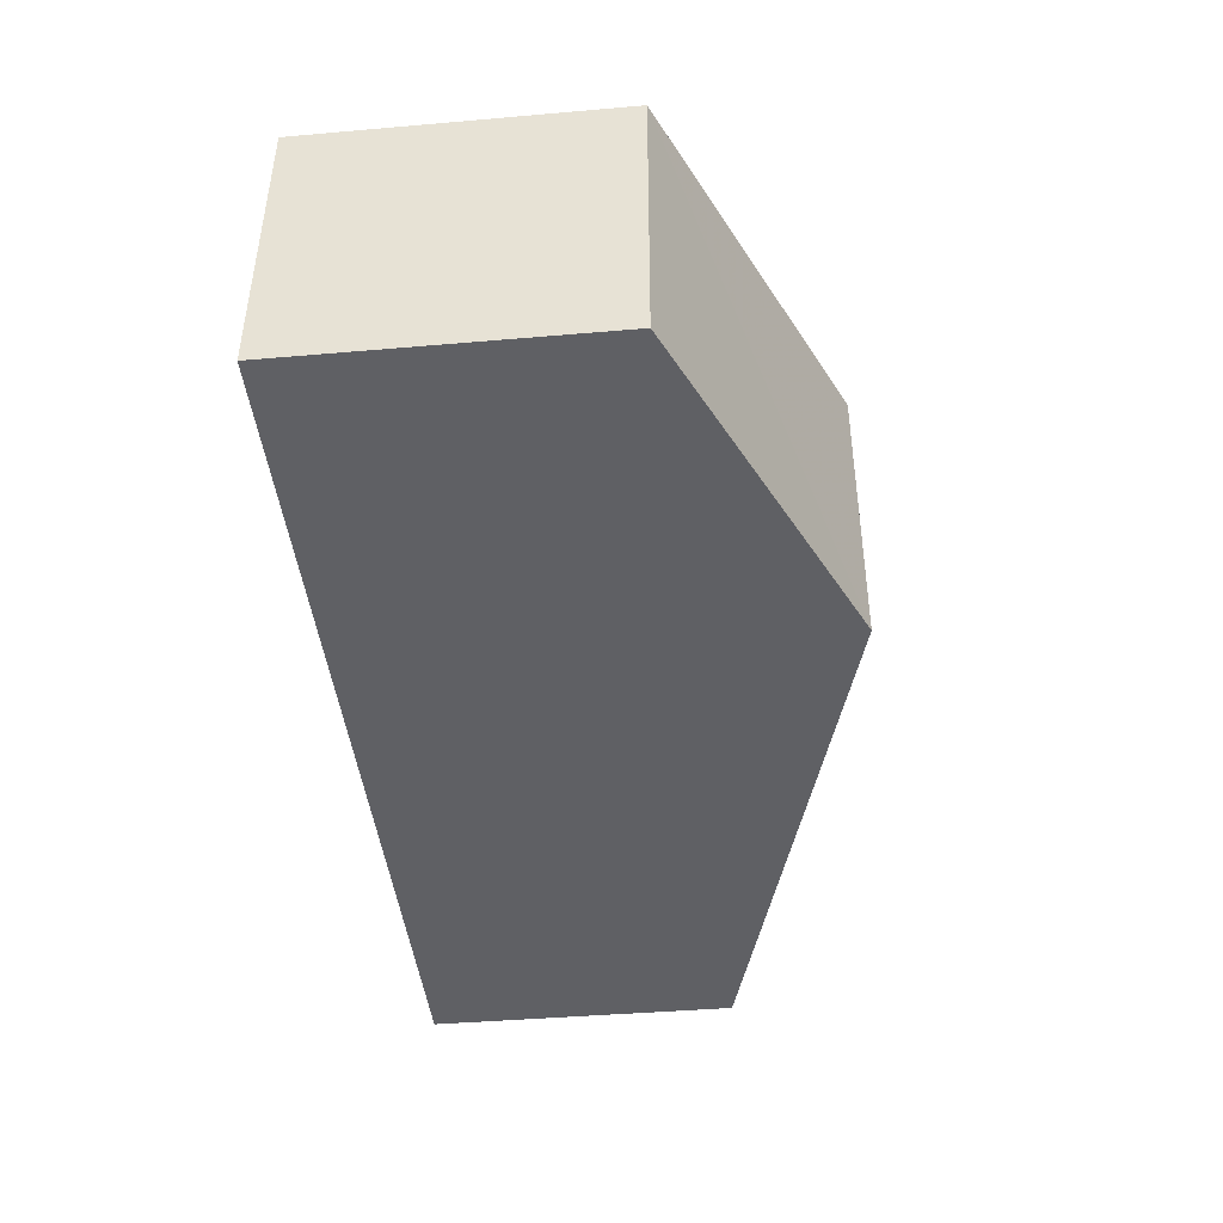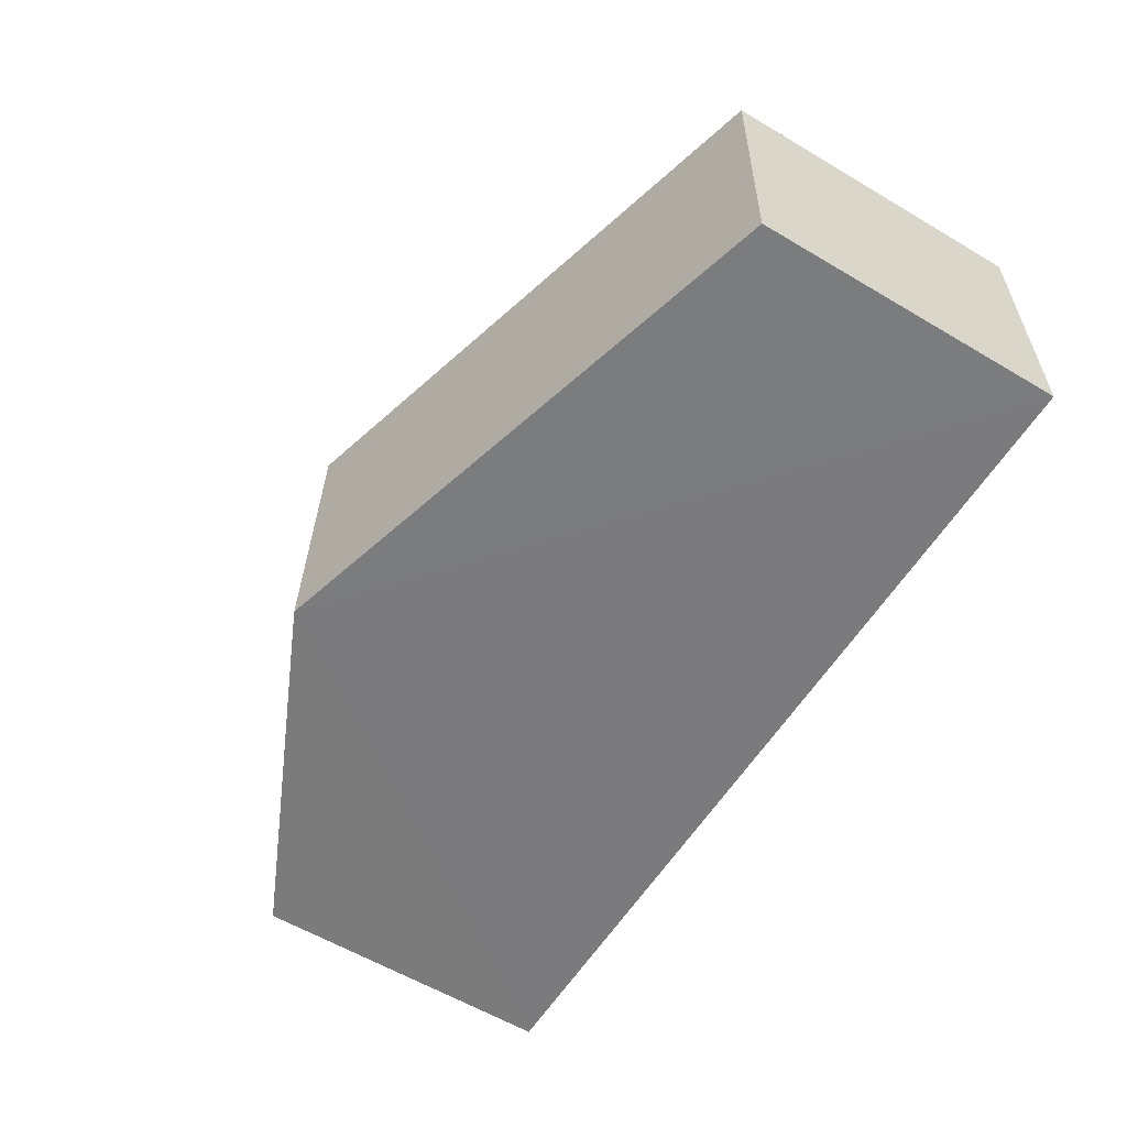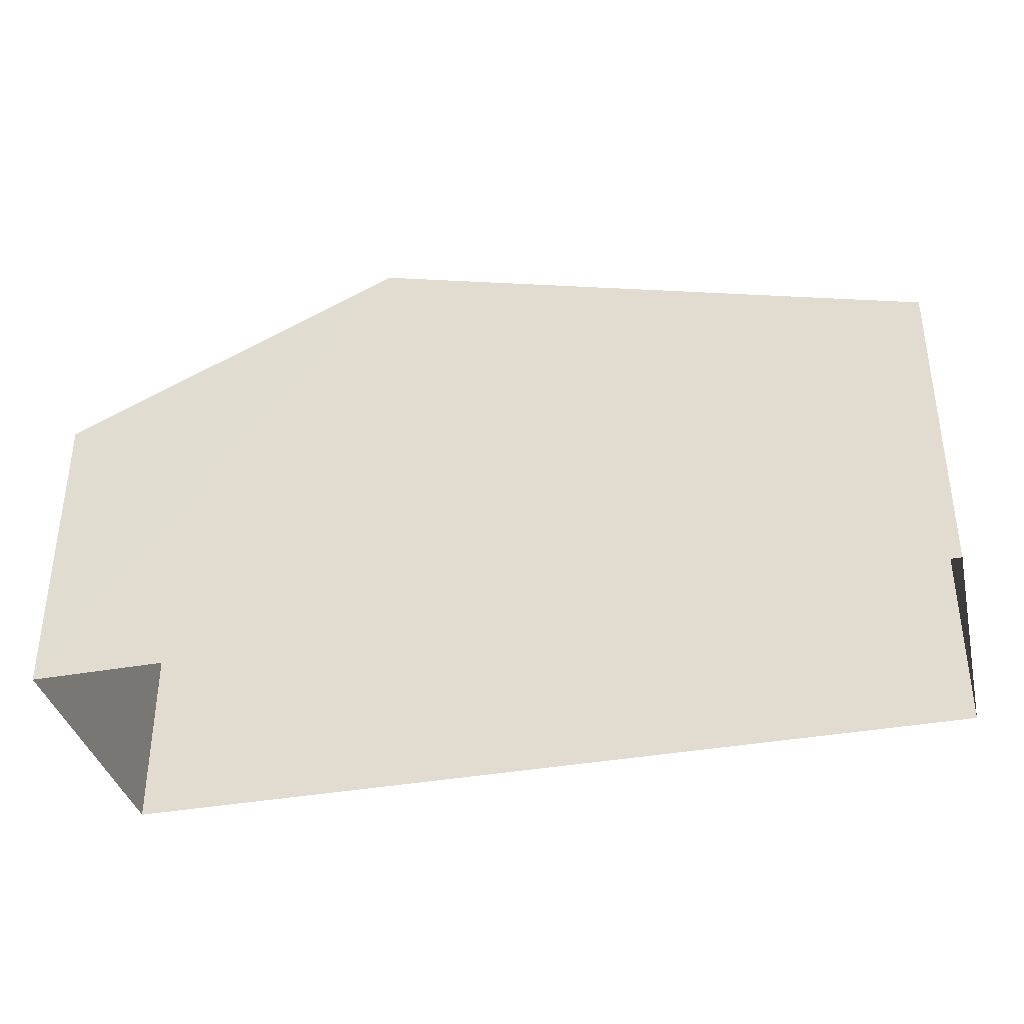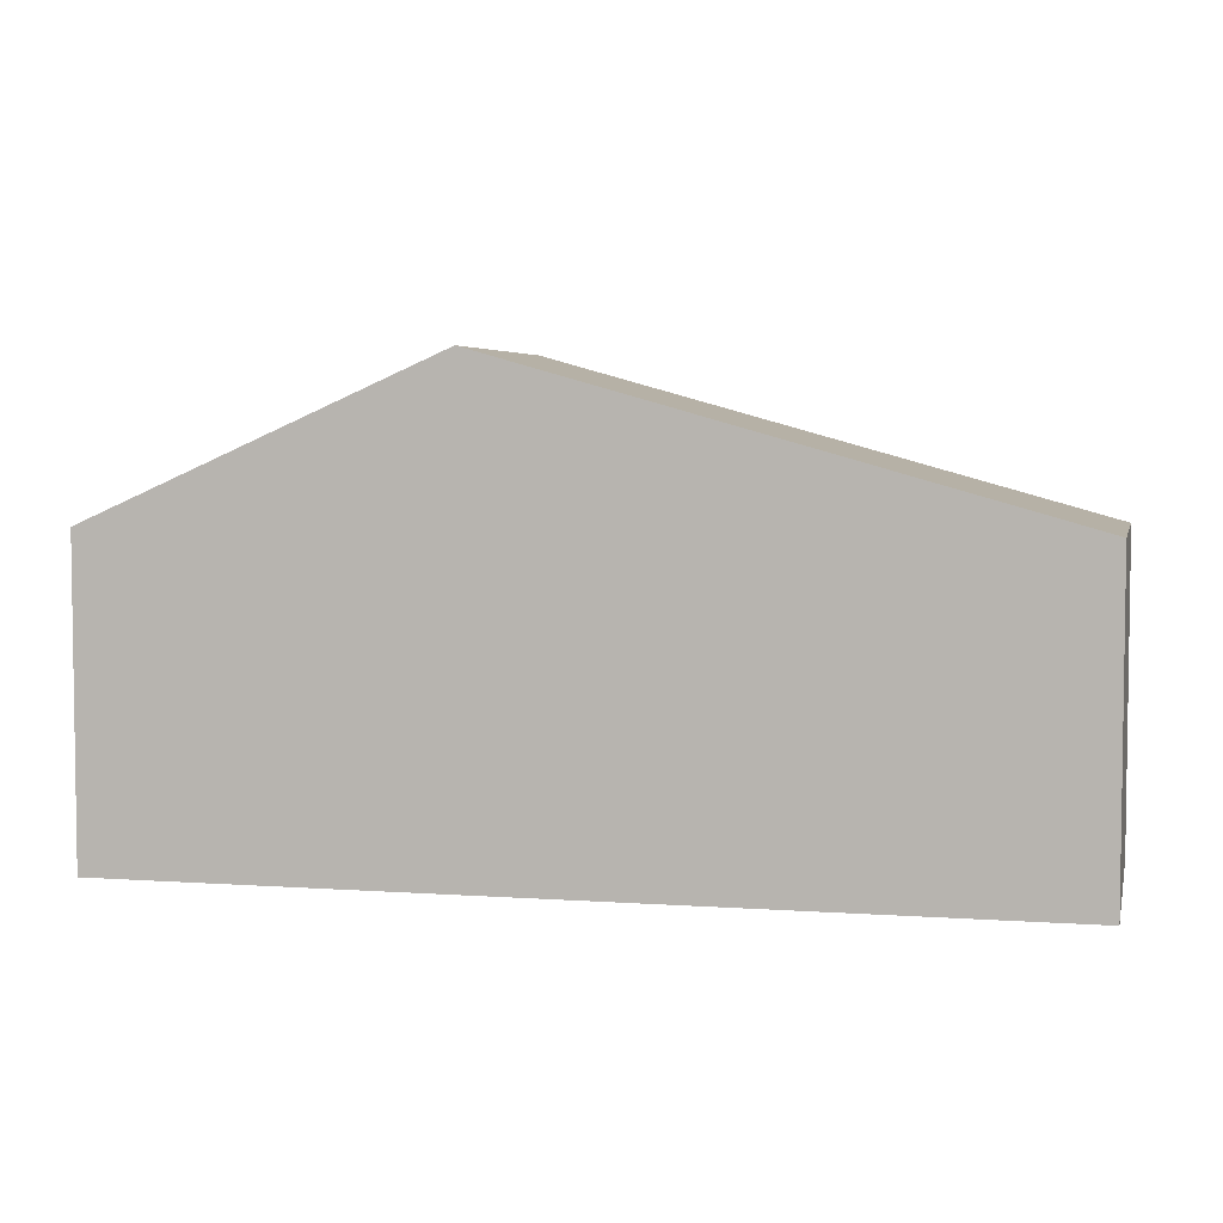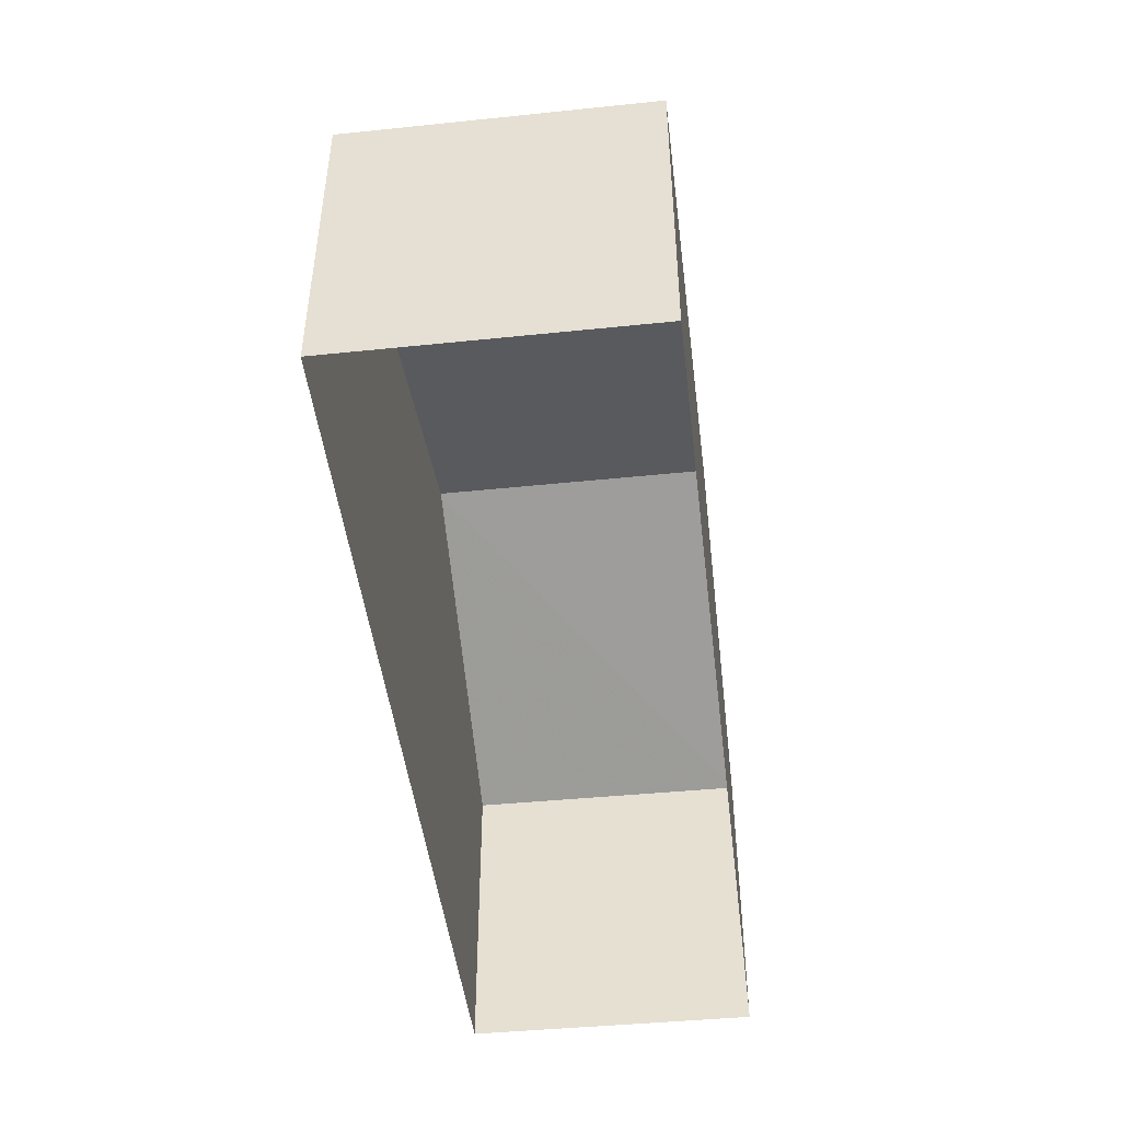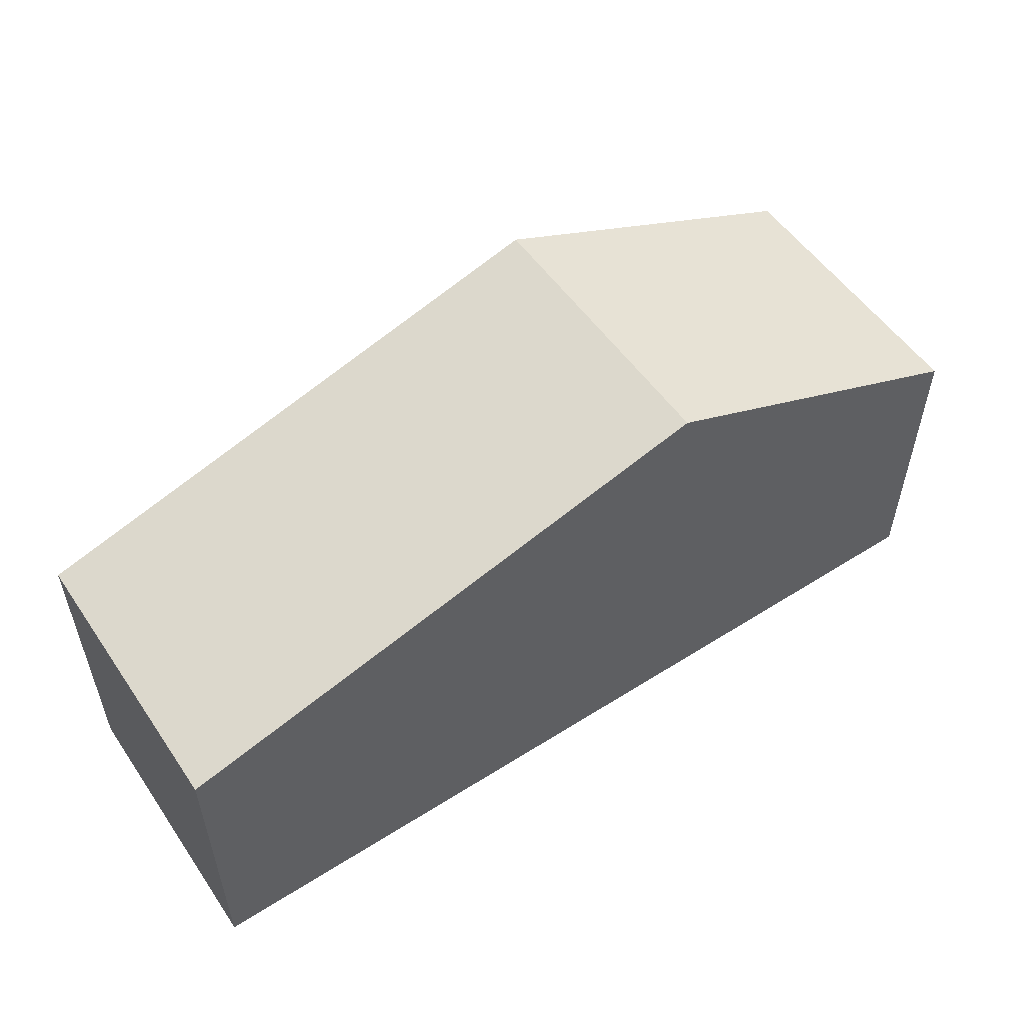
<metadata>
{"format":"obj","ext":"obj","renderer":"f3d","projection":"perspective","resolution":1024,"background":"white","views":[{"elev":-42.0,"azim":-83.9,"up":"+Y"},{"elev":-60.2,"azim":58.6,"up":"+Y"},{"elev":-36.8,"azim":11.6,"up":"+Z"},{"elev":4.6,"azim":11.1,"up":"+Z"},{"elev":-46.6,"azim":95.1,"up":"+Z"},{"elev":54.4,"azim":144.4,"up":"+Z"}]}
</metadata>
<code>
v -3.739e+05 -1.048e+05 22.8
v -3.739e+05 -1.048e+05 22.8
v -3.739e+05 -1.048e+05 22.8
v -3.739e+05 -1.048e+05 22.8
v -3.739e+05 -1.048e+05 26.8
v -3.739e+05 -1.048e+05 26.8
v -3.739e+05 -1.048e+05 28.8
v -3.739e+05 -1.048e+05 28.8
v -3.739e+05 -1.048e+05 26.8
v -3.739e+05 -1.048e+05 26.8
f 1 2 3
f 4 1 3
f 5 6 7
f 8 5 7
f 9 10 8
f 7 9 8
f 6 1 4
f 6 5 1
f 10 2 8
f 2 1 8
f 1 5 8
f 6 4 7
f 4 3 7
f 3 9 7
f 9 3 2
f 10 9 2

</code>
